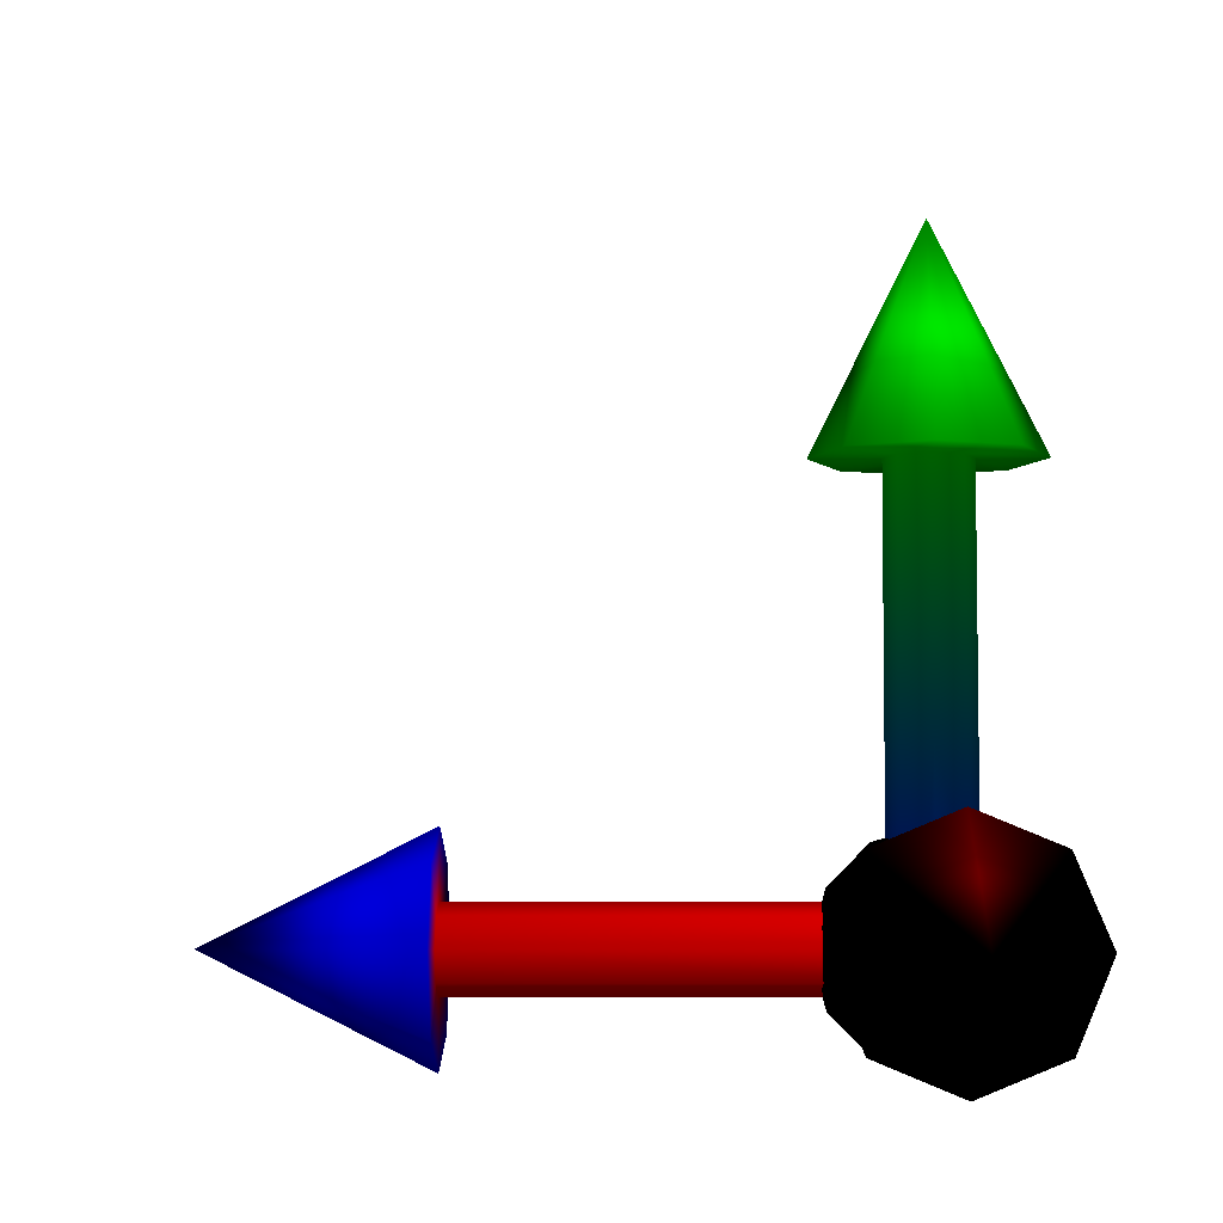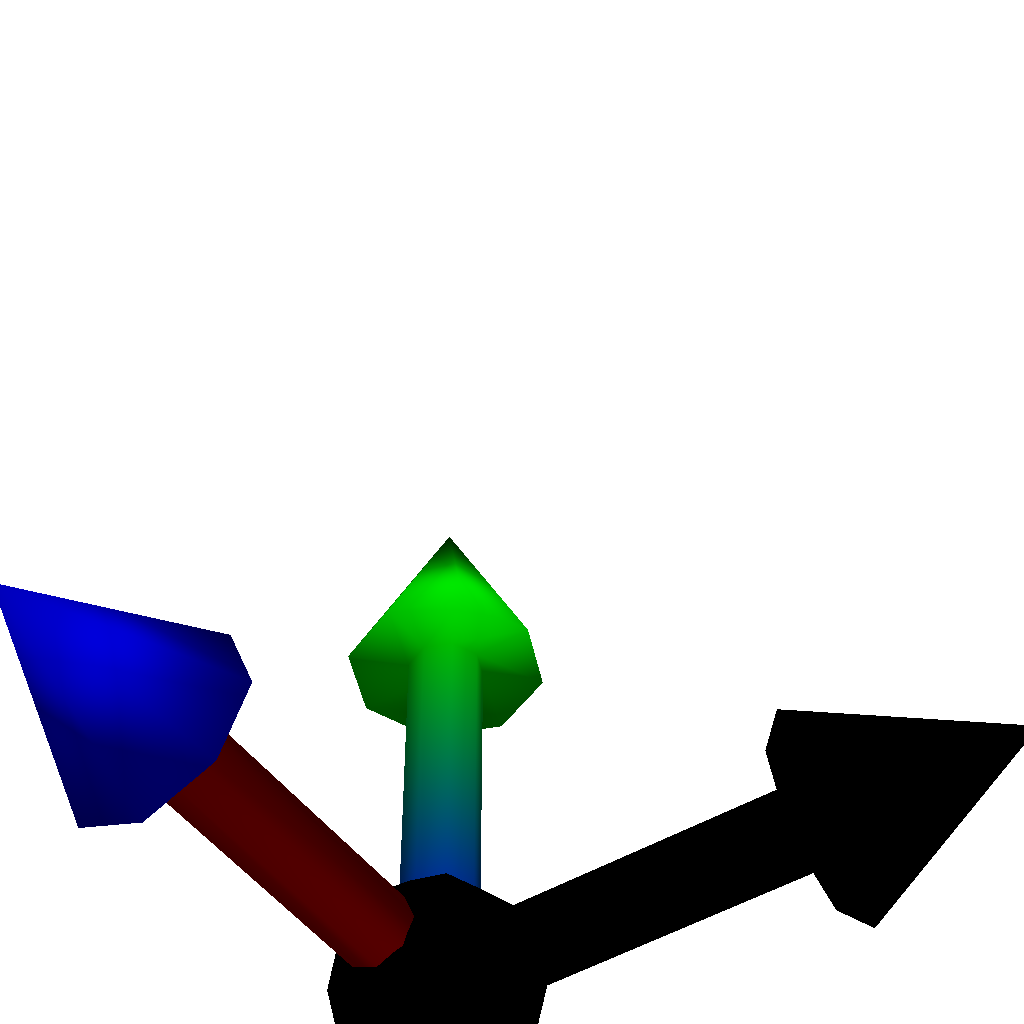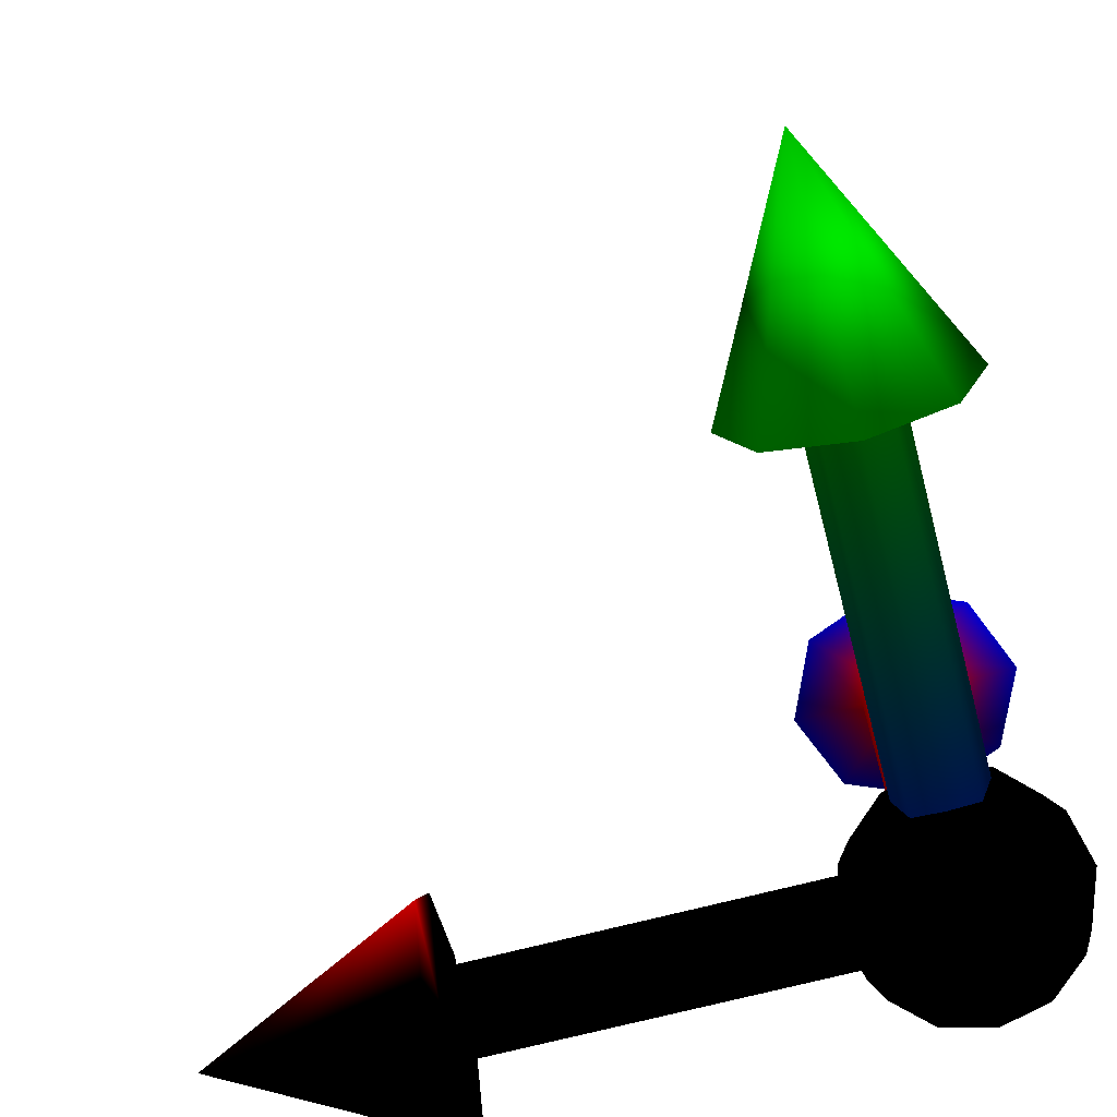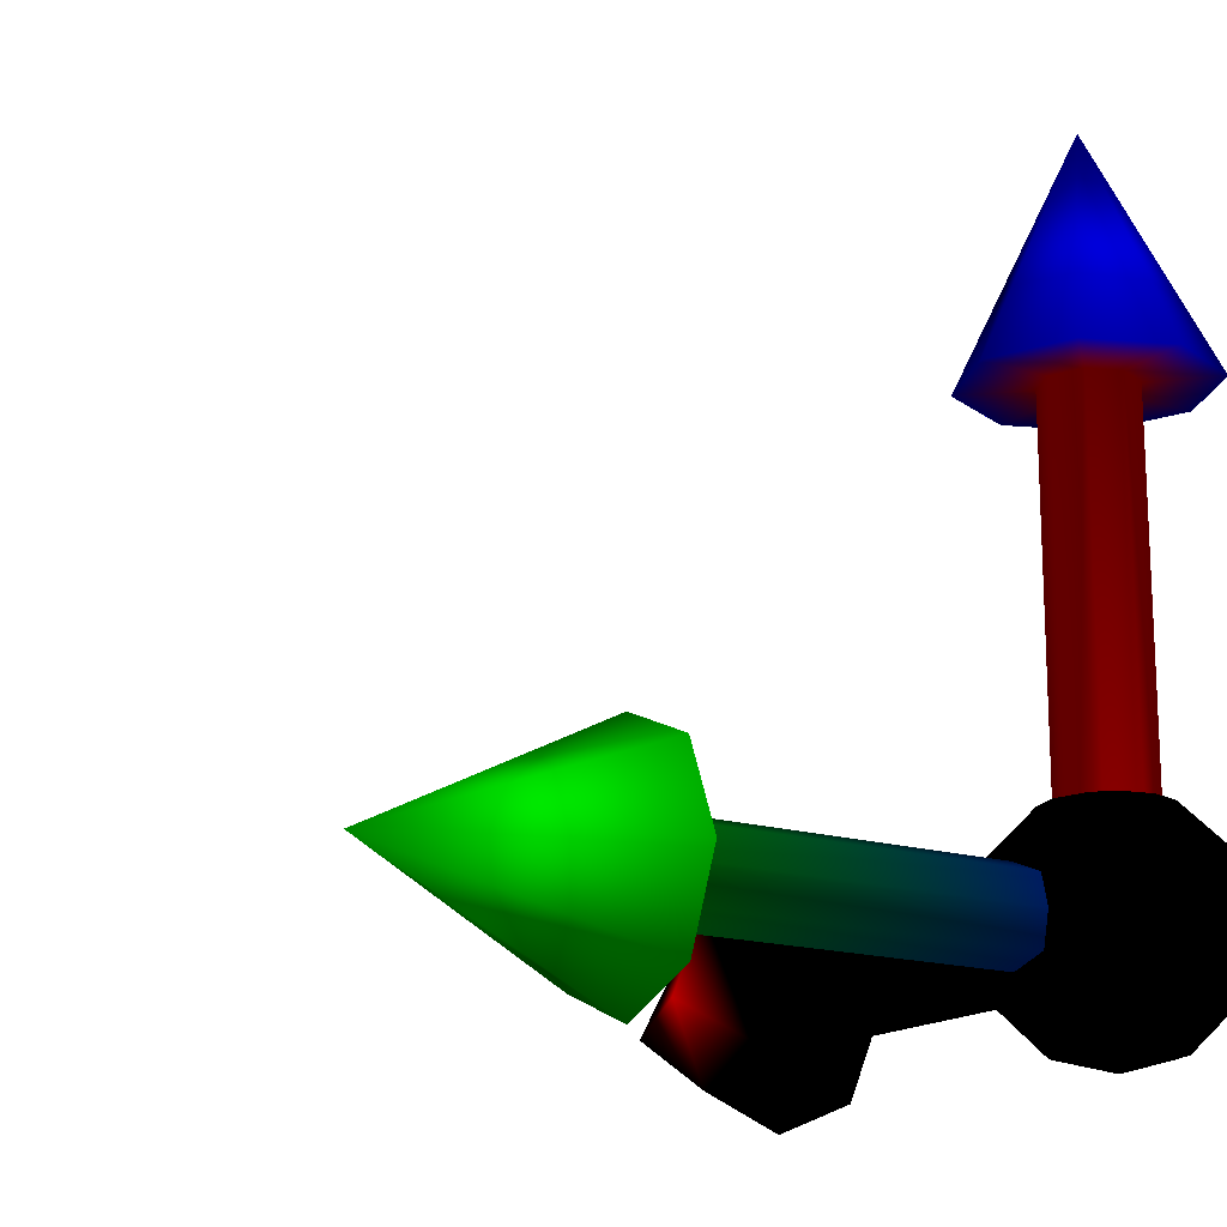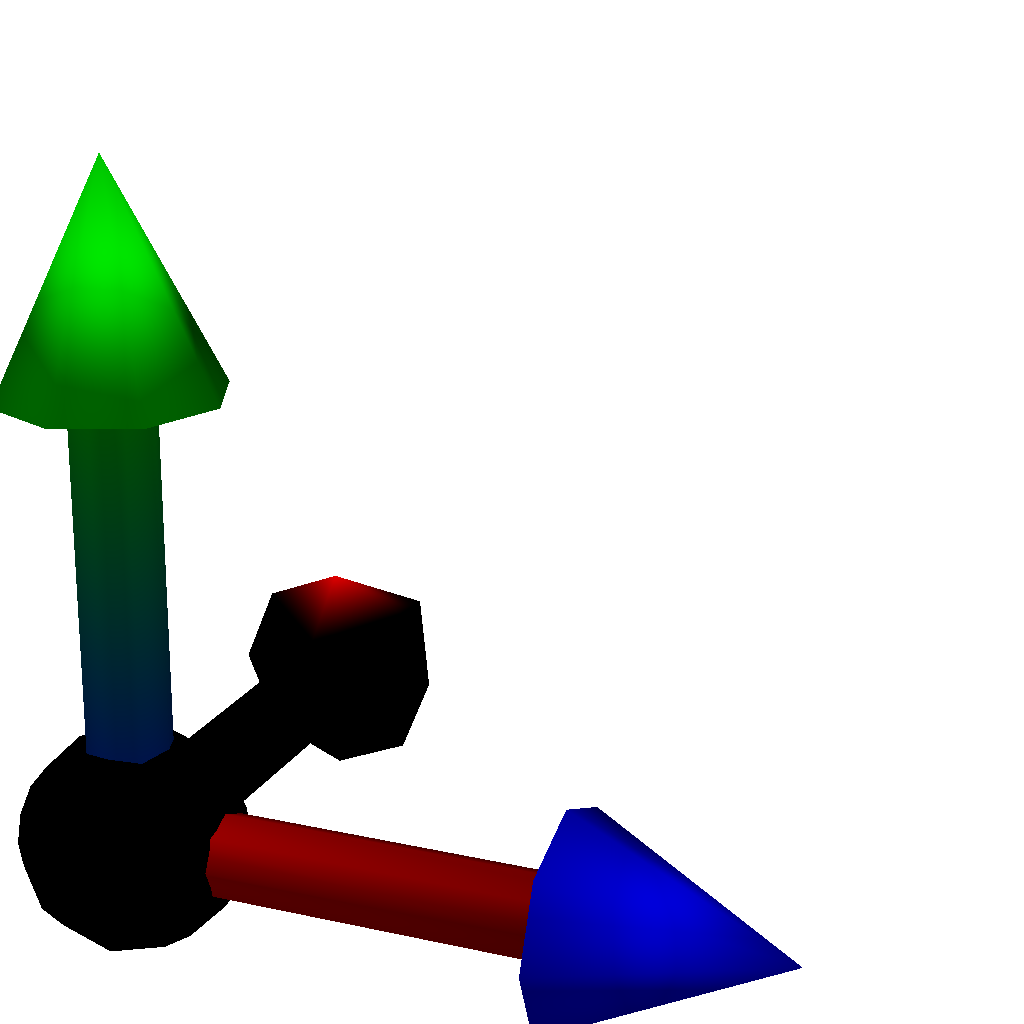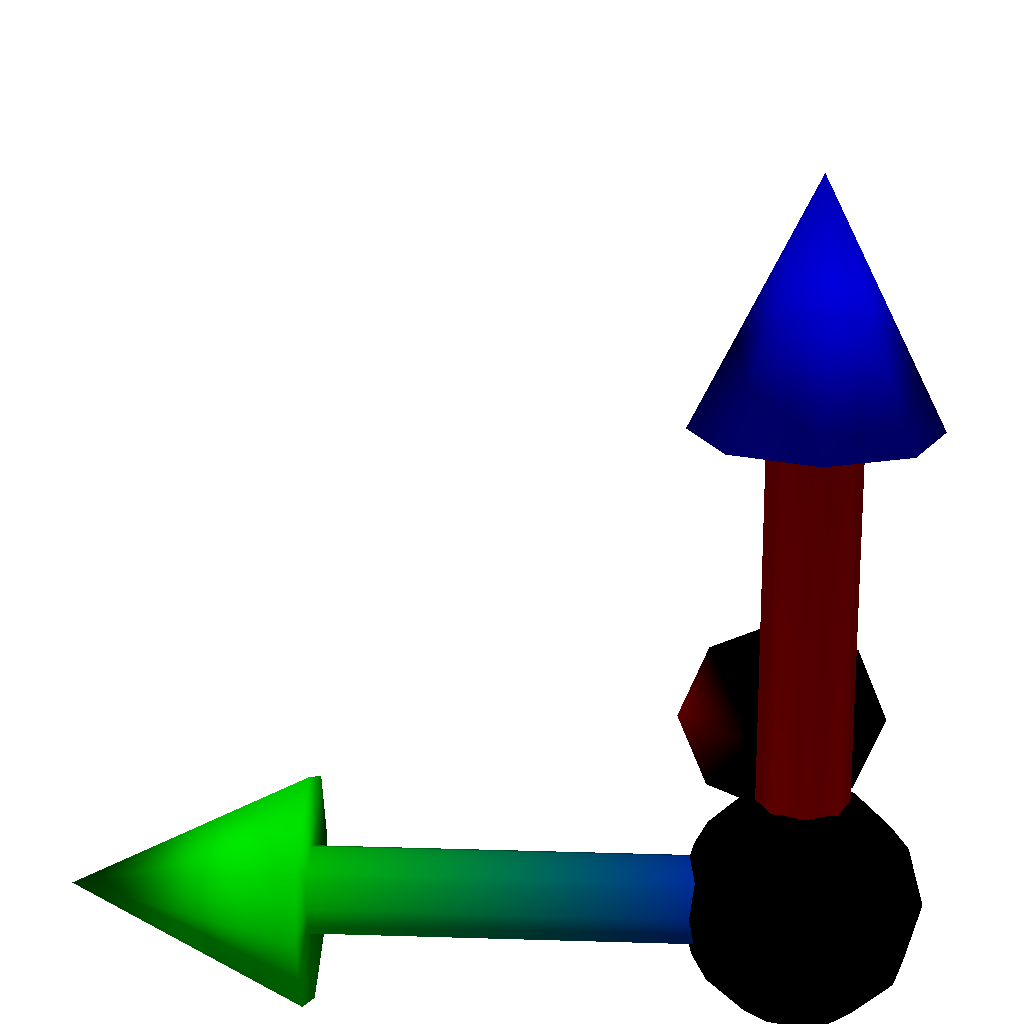
<metadata>
{"format":"obj","ext":"obj","renderer":"f3d","projection":"perspective","resolution":1024,"background":"white","views":[{"elev":-5.7,"azim":92.3,"up":"+Y"},{"elev":-48.3,"azim":34.1,"up":"+Y"},{"elev":-70.5,"azim":-165.5,"up":"+Z"},{"elev":-16.3,"azim":-122.6,"up":"+Z"},{"elev":19.6,"azim":-67.6,"up":"+Y"},{"elev":17.6,"azim":-86.5,"up":"+Z"}]}
</metadata>
<code>
o Axis3D_Cone
v -0 1.143 0.2857	0 1 0
v -0.202 1.143 0.202 	0 1 0
v -0.2857 1.143 0	0 1 0
v -0.202 1.143 -0.202  0 1 0
v -0 1.143 -0.2857  0 1 0
v 0.202 1.143 -0.202   0 1 0
v 0.2857 1.143 0    0 1 0
v 0.202 1.143 0.202    0 1 0
v -0 1.714 -0  0 1 0
v -0 1.143 0.1091   0 1 0
v -0.07716 1.143 0.07716   0 1 0
v -0.1091 1.143 0   0 1 0
v -0.07716 1.143 -0.07716  0 1 0
v -0 1.143 -0.1091  0 1 0
v 0.07716 1.143 -0.07716   0 1 0
v 0.1091 1.143 0    0 1 0
v 0.07716 1.143 0.07716    0 1 0
v -0 0 0.1091
v -0.07716 0 0.07716
v -0.1091 0 -0
v -0.07716 0 -0.07716
v -0 0 -0.1091
v 0.07716 0 -0.07716
v 0.1091 0 -0
v 0.07716 0 0.07716
v 0 0.2857 1.143	0 0 1
v 0.202 0.202 1.143    0 0 1
v 0.2857 -0 1.143   0 0 1
v 0.202 -0.202 1.143   0 0 1
v -0 -0.2857 1.143  0 0 1
v -0.202 -0.202 1.143  0 0 1
v -0.2857 0 1.143   0 0 1
v -0.202 0.202 1.143   0 0 1
v -0 0 1.714   0 0 1
v 0 0.1091 1.143    0 0 1
v 0.07716 0.07716 1.143    0 0 1
v 0.1091 -0 1.143   0 0 1
v 0.07716 -0.07716 1.143   0 0 1
v -0 -0.1091 1.143  0 0 1
v -0.07716 -0.07716 1.143  0 0 1
v -0.1091 -0 1.143  0 0 1
v -0.07716 0.07716 1.143   0 0 1
v 0 0.1091 0
v 0.07716 0.07716 0
v 0.1091 -0 0
v 0.07716 -0.07716 0
v 0 -0.1091 0
v -0.07716 -0.07716 0
v -0.1091 -0 0
v -0.07716 0.07716 0
v 1.143 0.2857 0	1 0 0
v 1.143 0.202 -0.202   1 0 0
v 1.143 -0 -0.2857  1 0 0
v 1.143 -0.202 -0.202  1 0 0
v 1.143 -0.2857 0   1 0 0
v 1.143 -0.202 0.202   1 0 0
v 1.143 0 0.2857    1 0 0
v 1.143 0.202 0.202    1 0 0
v 1.714 0 0    1 0 0
v 1.143 0.1091 0    1 0 0
v 1.143 0.07716 -0.07716   1 0 0
v 1.143 -0 -0.1091  1 0 0
v 1.143 -0.07716 -0.07716  1 0 0
v 1.143 -0.1091 0   1 0 0
v 1.143 -0.07716 0.07716   1 0 0
v 1.143 -0 0.1091   1 0 0
v 1.143 0.07716 0.07716    1 0 0
v 0 0.1091 -0
v 0 0.07716 -0.07716
v 0 -0 -0.1091
v 0 -0.07716 -0.07716
v 0 -0.1091 -0
v 0 -0.07716 0.07716
v 0 -0 0.1091
v 0 0.07716 0.07716
v 0 0.1429 0.2474
v 0 0.2474 0.1429
v 0 0.2857 -0
v 0 0.1429 -0.2474
v 0.07143 0.1237 0.2474
v 0.1237 0.2143 0.1429
v 0.1429 0.2474 -0
v 0.1237 0.2143 -0.1429
v 0.07143 0.1237 -0.2474
v 0.1237 0.07143 0.2474
v 0.2143 0.1237 0.1429
v 0.2474 0.1429 -0
v 0.2143 0.1237 -0.1429
v 0.1237 0.07143 -0.2474
v 0.1429 -0 0.2474
v 0.2474 -0 0.1429
v 0.2857 -0 -0
v 0.2474 -0 -0.1429
v 0.1429 -0 -0.2474
v 0.1237 -0.07143 0.2474
v 0.2143 -0.1237 0.1429
v 0.2474 -0.1429 -0
v 0.2143 -0.1237 -0.1429
v 0.1237 -0.07143 -0.2474
v 0.07143 -0.1237 0.2474
v 0.1237 -0.2143 0.1429
v 0.1429 -0.2474 -0
v 0.1237 -0.2143 -0.1429
v 0.07143 -0.1237 -0.2474
v -0 -0 0.2857
v 0 -0.1429 0.2474
v -0 -0.2474 0.1429
v 0 -0.2857 -0
v -0 -0.2474 -0.1429
v -0 -0.1429 -0.2474
v -0.07143 -0.1237 0.2474
v -0.1237 -0.2143 0.1429
v -0.1429 -0.2474 -0
v -0.1237 -0.2143 -0.1429
v -0.07143 -0.1237 -0.2474
v -0 -0 -0.2857
v -0.1237 -0.07143 0.2474
v -0.2143 -0.1237 0.1429
v -0.2474 -0.1429 -0
v -0.2143 -0.1237 -0.1429
v -0.1237 -0.07143 -0.2474
v -0.1429 -0 0.2474
v -0.2474 -0 0.1429
v -0.2857 -0 -0
v -0.2474 -0 -0.1429
v -0.1429 -0 -0.2474
v -0.1237 0.07143 0.2474
v -0.2143 0.1237 0.1429
v -0.2474 0.1429 -0
v -0.2143 0.1237 -0.1429
v -0.1237 0.07143 -0.2474
v -0.07143 0.1237 0.2474
v -0.1237 0.2143 0.1429
v -0.1429 0.2474 -0
v -0.1237 0.2143 -0.1429
v -0.07143 0.1237 -0.2474
v 0 0.2474 -0.1429
f 1 9 2
f 2 9 3
f 3 9 4
f 4 9 5
f 5 9 6
f 6 9 7
f 8 1 10 17
f 7 9 8
f 8 9 1
f 16 17 25 24
f 7 8 17 16
f 6 7 16 15
f 1 2 11 10
f 5 6 15 14
f 4 5 14 13
f 3 4 13 12
f 2 3 12 11
f 18 19 20 21 22 23 24 25
f 14 15 23 22
f 12 13 21 20
f 10 11 19 18
f 17 10 18 25
f 15 16 24 23
f 13 14 22 21
f 11 12 20 19
f 26 34 27
f 27 34 28
f 28 34 29
f 29 34 30
f 30 34 31
f 31 34 32
f 33 26 35 42
f 32 34 33
f 33 34 26
f 41 42 50 49
f 32 33 42 41
f 31 32 41 40
f 26 27 36 35
f 30 31 40 39
f 29 30 39 38
f 28 29 38 37
f 27 28 37 36
f 43 44 45 46 47 48 49 50
f 39 40 48 47
f 37 38 46 45
f 35 36 44 43
f 42 35 43 50
f 40 41 49 48
f 38 39 47 46
f 36 37 45 44
f 51 59 52
f 52 59 53
f 53 59 54
f 54 59 55
f 55 59 56
f 56 59 57
f 58 51 60 67
f 57 59 58
f 58 59 51
f 66 67 75 74
f 57 58 67 66
f 56 57 66 65
f 51 52 61 60
f 55 56 65 64
f 54 55 64 63
f 53 54 63 62
f 52 53 62 61
f 68 69 70 71 72 73 74 75
f 64 65 73 72
f 62 63 71 70
f 60 61 69 68
f 67 60 68 75
f 65 66 74 73
f 63 64 72 71
f 61 62 70 69
f 79 137 83 84
f 78 77 81 82
f 76 105 80
f 116 79 84
f 137 78 82 83
f 77 76 80 81
f 80 105 85
f 116 84 89
f 83 82 87 88
f 81 80 85 86
f 84 83 88 89
f 82 81 86 87
f 116 89 94
f 88 87 92 93
f 86 85 90 91
f 89 88 93 94
f 87 86 91 92
f 85 105 90
f 116 94 99
f 93 92 97 98
f 91 90 95 96
f 94 93 98 99
f 92 91 96 97
f 90 105 95
f 116 99 104
f 98 97 102 103
f 96 95 100 101
f 99 98 103 104
f 97 96 101 102
f 95 105 100
f 103 102 108 109
f 101 100 106 107
f 104 103 109 110
f 102 101 107 108
f 100 105 106
f 116 104 110
f 107 106 111 112
f 110 109 114 115
f 108 107 112 113
f 106 105 111
f 116 110 115
f 109 108 113 114
f 115 114 120 121
f 113 112 118 119
f 111 105 117
f 116 115 121
f 114 113 119 120
f 112 111 117 118
f 121 120 125 126
f 119 118 123 124
f 117 105 122
f 116 121 126
f 120 119 124 125
f 118 117 122 123
f 126 125 130 131
f 124 123 128 129
f 122 105 127
f 116 126 131
f 125 124 129 130
f 123 122 127 128
f 131 130 135 136
f 129 128 133 134
f 127 105 132
f 116 131 136
f 130 129 134 135
f 128 127 132 133
f 134 133 77 78
f 132 105 76
f 116 136 79
f 135 134 78 137
f 133 132 76 77
f 136 135 137 79

</code>
